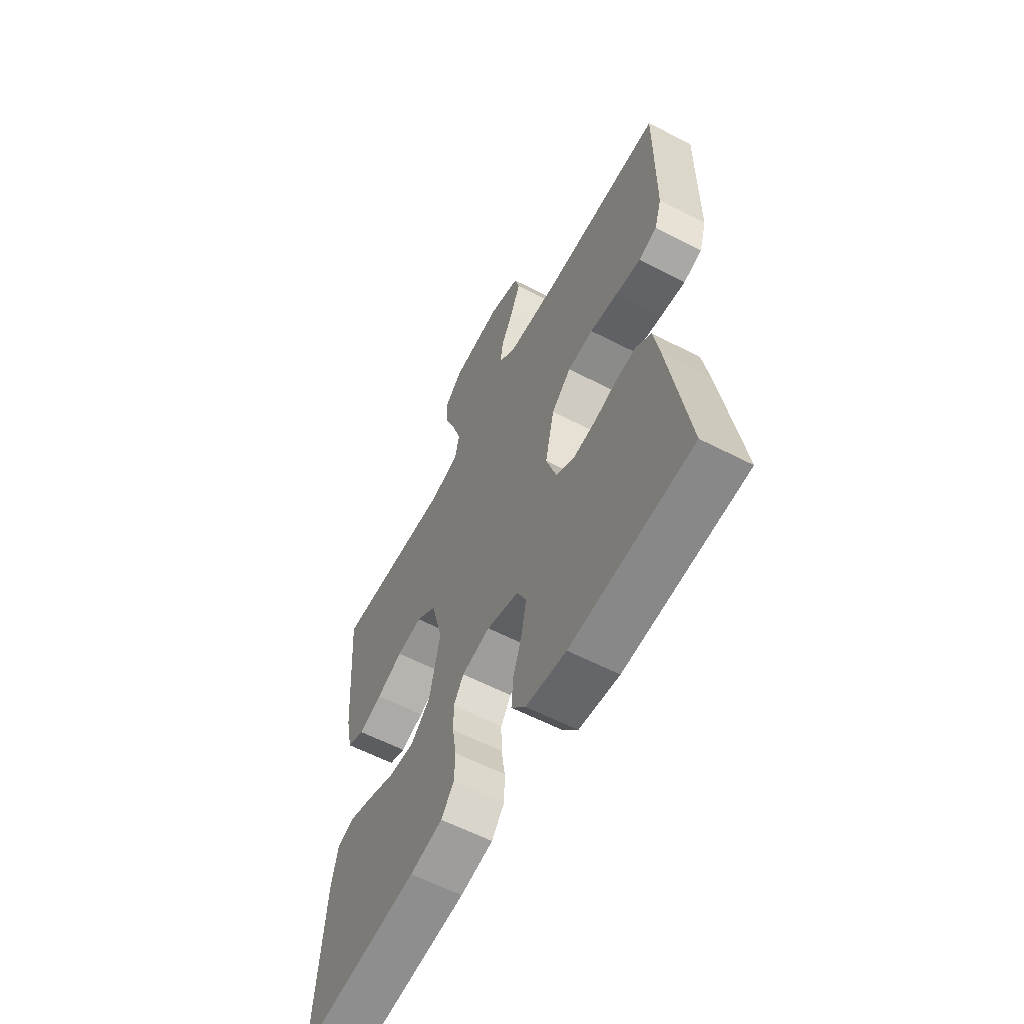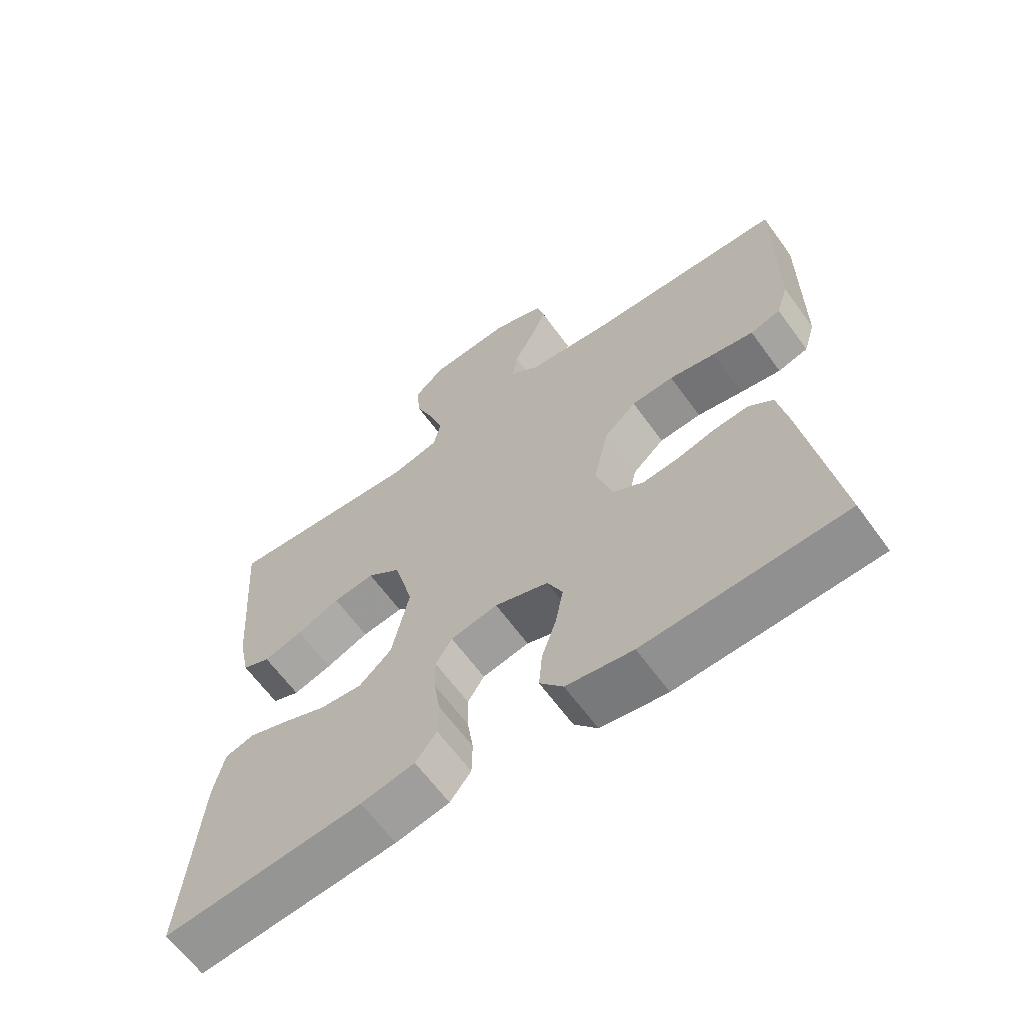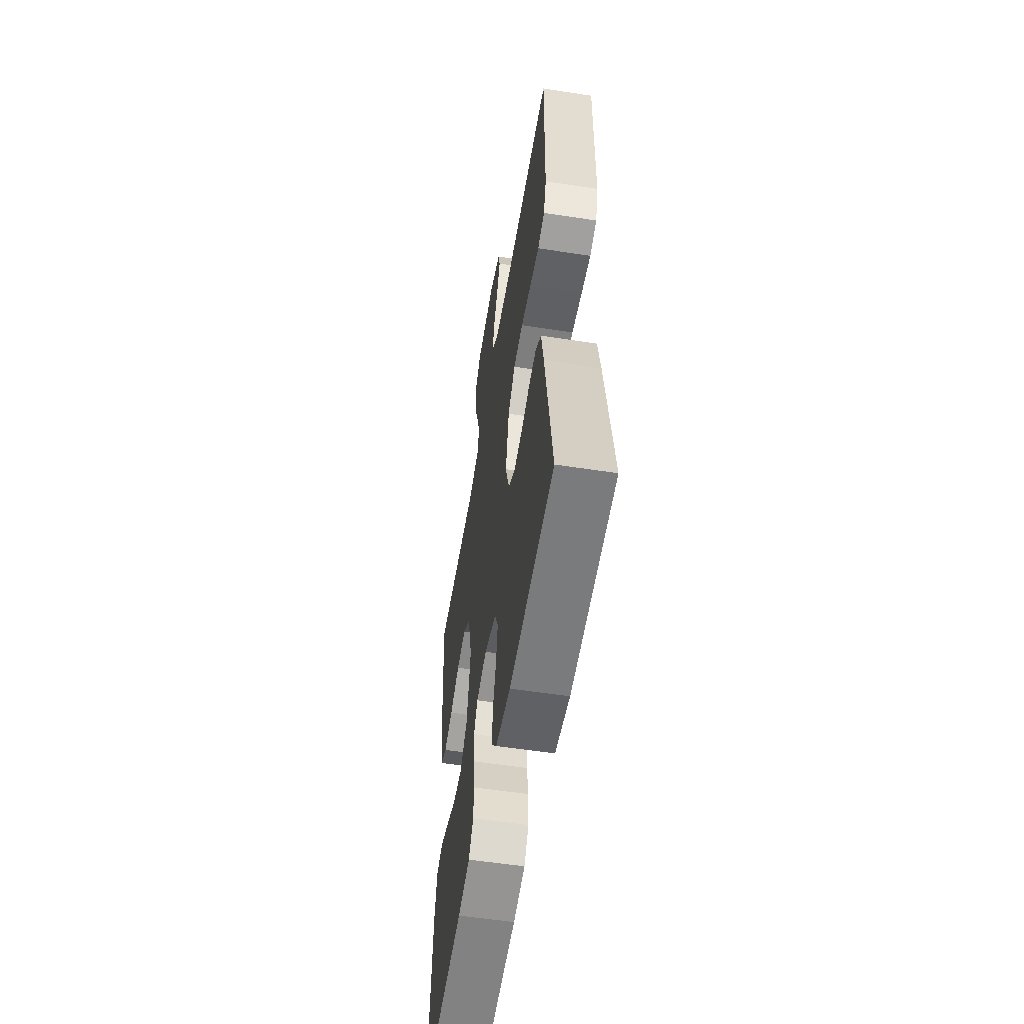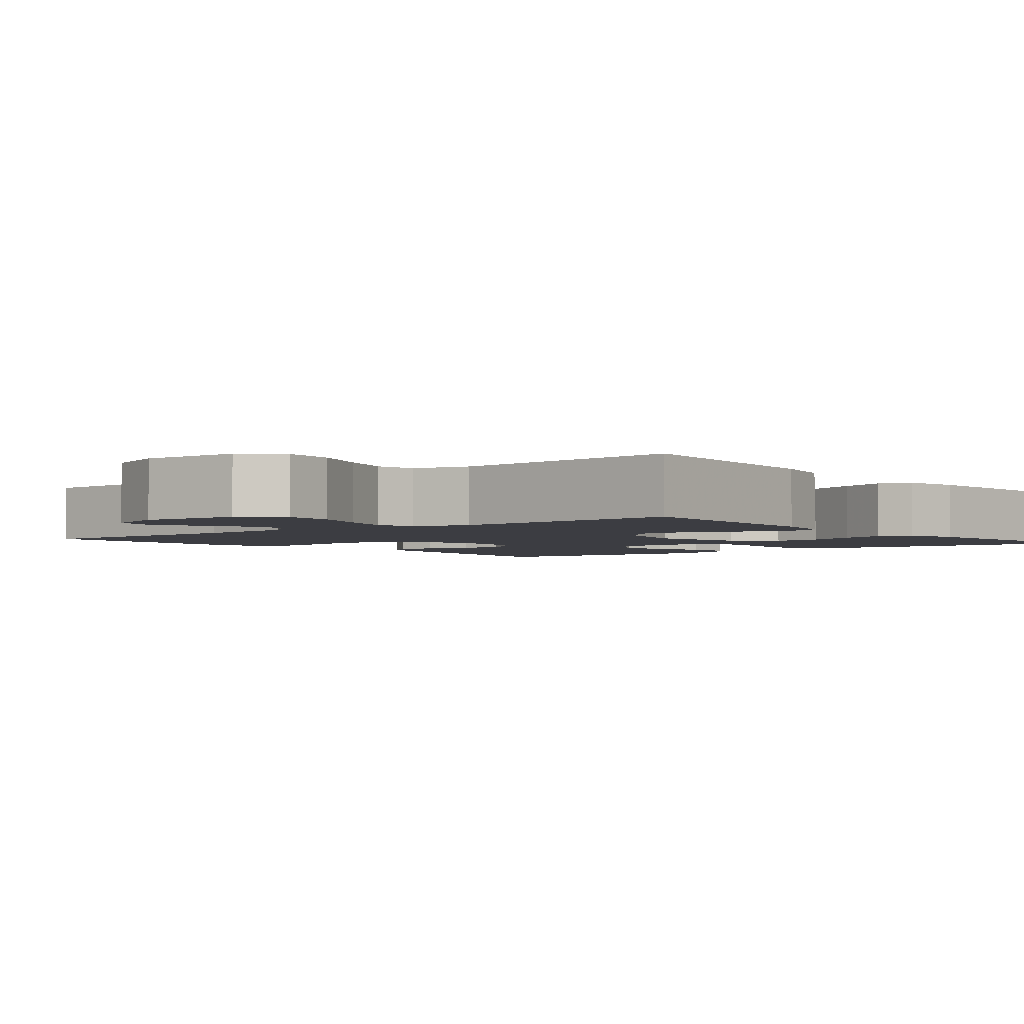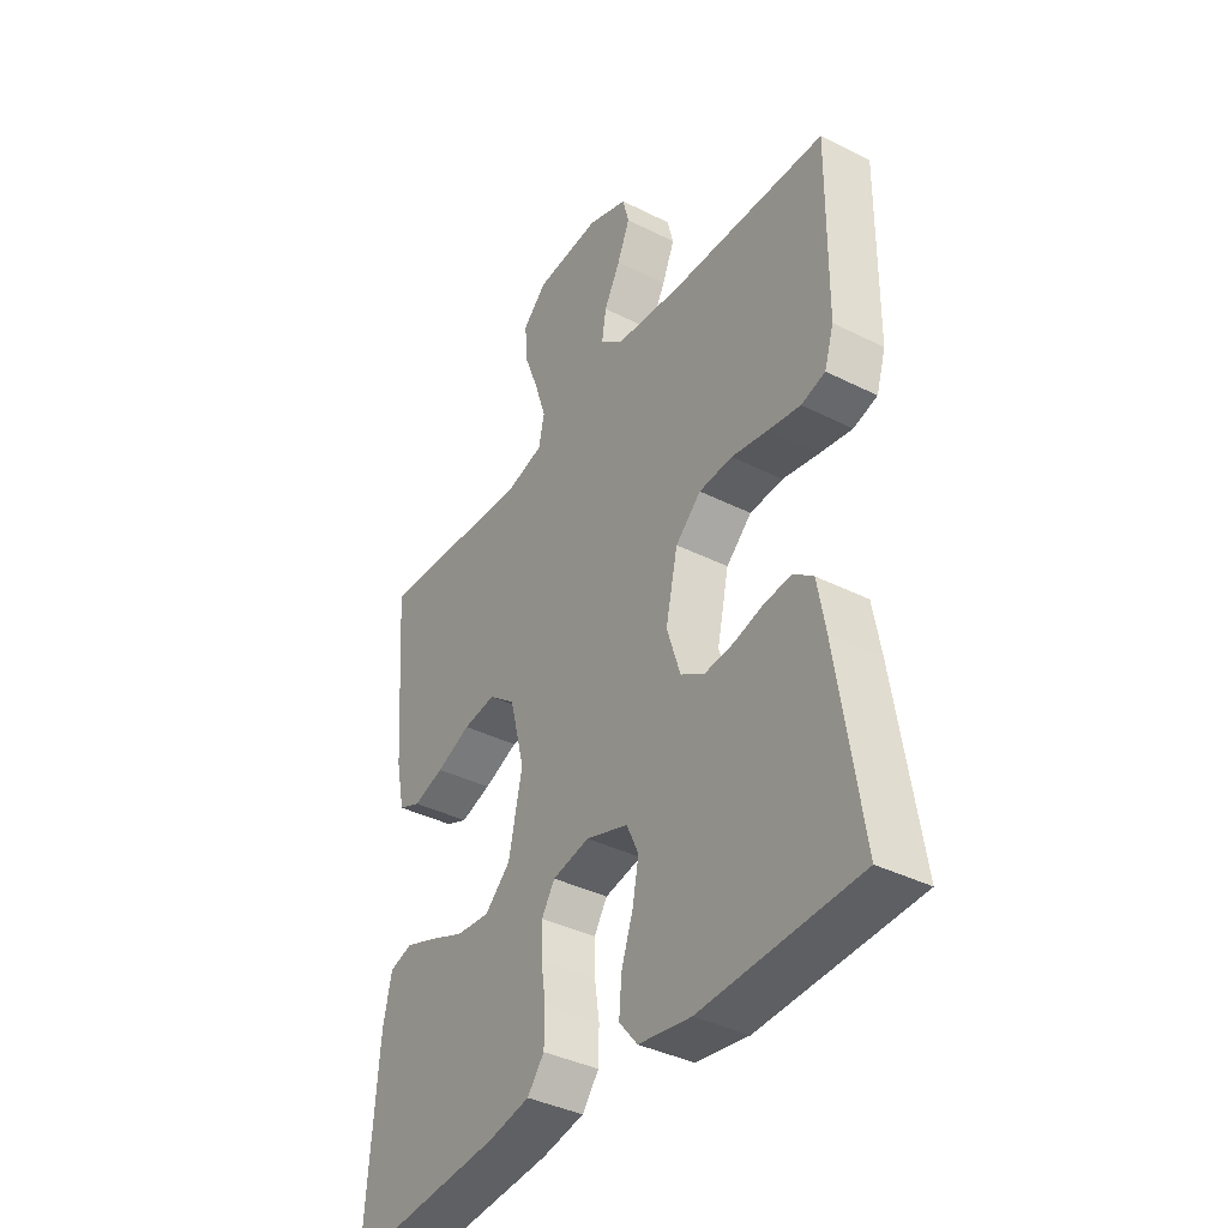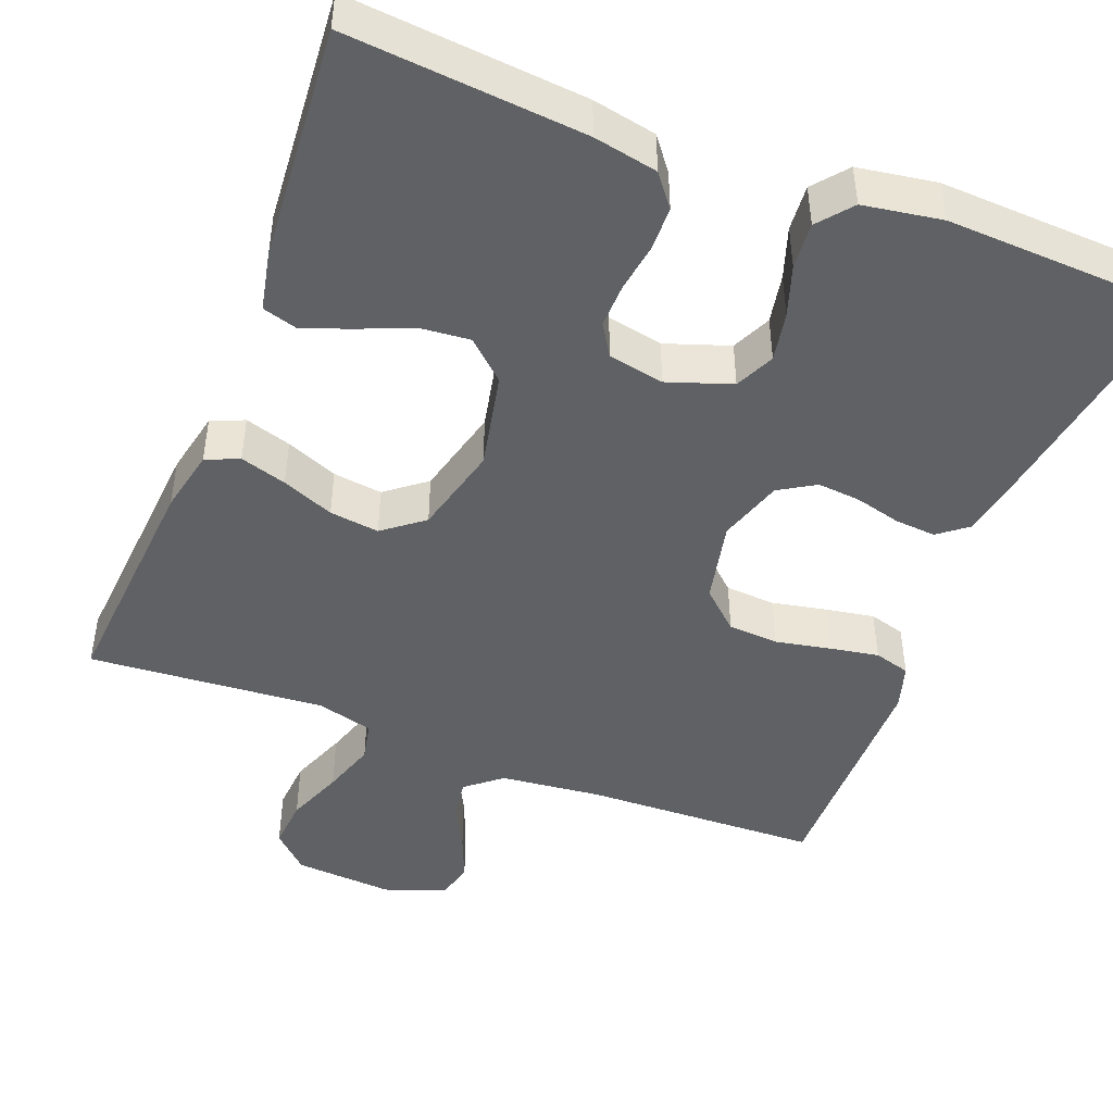
<metadata>
{"format":"obj","ext":"obj","renderer":"f3d","projection":"perspective","resolution":1024,"background":"white","views":[{"elev":-60.4,"azim":-117.8,"up":"+Z"},{"elev":-64.1,"azim":-144.0,"up":"+Z"},{"elev":-55.9,"azim":-99.2,"up":"+Z"},{"elev":-2.9,"azim":38.8,"up":"+Y"},{"elev":-38.6,"azim":-122.4,"up":"+Z"},{"elev":-46.1,"azim":158.7,"up":"+Y"}]}
</metadata>
<code>
v 0.5 0.07 -0.5
v 0.2 0.07 -0.474
v 0.119 0.07 -0.458
v 0.087 0.07 -0.417
v 0.086 0.07 -0.36
v 0.095 0.07 -0.299
v 0.096 0.07 -0.243
v 0.071 0.07 -0.203
v 0 0.07 -0.189
v -0.081 0.07 -0.217
v -0.104 0.07 -0.267
v -0.092 0.07 -0.33
v -0.07 0.07 -0.395
v -0.065 0.07 -0.454
v -0.1 0.07 -0.497
v -0.2 0.07 -0.513
v -0.5 0.07 -0.5
v -0.454 0.07 -0.2
v -0.439 0.07 -0.115
v -0.402 0.07 -0.086
v -0.35 0.07 -0.09
v -0.292 0.07 -0.105
v -0.237 0.07 -0.11
v -0.191 0.07 -0.082
v -0.165 0.07 0
v -0.188 0.07 0.105
v -0.237 0.07 0.15
v -0.301 0.07 0.154
v -0.371 0.07 0.14
v -0.433 0.07 0.129
v -0.479 0.07 0.142
v -0.497 0.07 0.2
v -0.5 0.07 0.5
v -0.2 0.07 0.51
v -0.072 0.07 0.524
v -0.027 0.07 0.561
v -0.035 0.07 0.613
v -0.066 0.07 0.672
v -0.09 0.07 0.73
v -0.078 0.07 0.777
v 0 0.07 0.806
v 0.126 0.07 0.797
v 0.172 0.07 0.753
v 0.167 0.07 0.688
v 0.139 0.07 0.615
v 0.117 0.07 0.547
v 0.128 0.07 0.496
v 0.2 0.07 0.477
v 0.5 0.07 0.5
v 0.477 0.07 0.2
v 0.46 0.07 0.119
v 0.418 0.07 0.101
v 0.359 0.07 0.119
v 0.293 0.07 0.146
v 0.23 0.07 0.154
v 0.179 0.07 0.114
v 0.15 0.07 0
v 0.176 0.07 -0.123
v 0.225 0.07 -0.168
v 0.289 0.07 -0.162
v 0.356 0.07 -0.134
v 0.416 0.07 -0.112
v 0.46 0.07 -0.125
v 0.476 0.07 -0.2
v 0.5 0 -0.5
v 0.2 0 -0.474
v 0.119 0 -0.458
v 0.087 0 -0.417
v 0.086 0 -0.36
v 0.095 0 -0.299
v 0.096 0 -0.243
v 0.071 0 -0.203
v 0 0 -0.189
v -0.081 0 -0.217
v -0.104 0 -0.267
v -0.092 0 -0.33
v -0.07 0 -0.395
v -0.065 0 -0.454
v -0.1 0 -0.497
v -0.2 0 -0.513
v -0.5 0 -0.5
v -0.454 0 -0.2
v -0.439 0 -0.115
v -0.402 0 -0.086
v -0.35 0 -0.09
v -0.292 0 -0.105
v -0.237 0 -0.11
v -0.191 0 -0.082
v -0.165 0 0
v -0.188 0 0.105
v -0.237 0 0.15
v -0.301 0 0.154
v -0.371 0 0.14
v -0.433 0 0.129
v -0.479 0 0.142
v -0.497 0 0.2
v -0.5 0 0.5
v -0.2 0 0.51
v -0.072 0 0.524
v -0.027 0 0.561
v -0.035 0 0.613
v -0.066 0 0.672
v -0.09 0 0.73
v -0.078 0 0.777
v 0 0 0.806
v 0.126 0 0.797
v 0.172 0 0.753
v 0.167 0 0.688
v 0.139 0 0.615
v 0.117 0 0.547
v 0.128 0 0.496
v 0.2 0 0.477
v 0.5 0 0.5
v 0.477 0 0.2
v 0.46 0 0.119
v 0.418 0 0.101
v 0.359 0 0.119
v 0.293 0 0.146
v 0.23 0 0.154
v 0.179 0 0.114
v 0.15 0 0
v 0.176 0 -0.123
v 0.225 0 -0.168
v 0.289 0 -0.162
v 0.356 0 -0.134
v 0.416 0 -0.112
v 0.46 0 -0.125
v 0.476 0 -0.2
f 4 5 6
f 3 4 6
f 2 3 6
f 1 2 6
f 64 1 6
f 63 64 6
f 62 63 6
f 61 62 6
f 60 61 6
f 59 60 6 7
f 58 59 7 8
f 57 58 8 9
f 56 57 9 10
f 52 53 54
f 51 52 54
f 50 51 54
f 49 50 54
f 48 49 54
f 47 48 54 55
f 43 44 45
f 42 43 45
f 41 42 45
f 40 41 45
f 39 40 45
f 38 39 45
f 37 38 45
f 36 37 45 46
f 35 36 46 47
f 32 33 34
f 31 32 34
f 30 31 34
f 29 30 34
f 28 29 34
f 35 47 55
f 34 35 55
f 28 34 55
f 27 28 55
f 20 21 22
f 19 20 22
f 18 19 22
f 17 18 22
f 16 17 22
f 15 16 22
f 14 15 22
f 13 14 22
f 12 13 22
f 11 12 22 23
f 10 11 23 24
f 26 27 55 56
f 25 26 56 10
f 10 24 25
f 70 69 68
f 70 68 67
f 70 67 66
f 70 66 65
f 70 65 128
f 70 128 127
f 70 127 126
f 70 126 125
f 70 125 124
f 71 70 124 123
f 72 71 123 122
f 73 72 122 121
f 74 73 121 120
f 118 117 116
f 118 116 115
f 118 115 114
f 118 114 113
f 118 113 112
f 119 118 112 111
f 109 108 107
f 109 107 106
f 109 106 105
f 109 105 104
f 109 104 103
f 109 103 102
f 109 102 101
f 110 109 101 100
f 111 110 100 99
f 98 97 96
f 98 96 95
f 98 95 94
f 98 94 93
f 98 93 92
f 119 111 99
f 119 99 98
f 119 98 92
f 119 92 91
f 86 85 84
f 86 84 83
f 86 83 82
f 86 82 81
f 86 81 80
f 86 80 79
f 86 79 78
f 86 78 77
f 86 77 76
f 87 86 76 75
f 88 87 75 74
f 120 119 91 90
f 74 120 90 89
f 89 88 74
f 1 65 66 2
f 2 66 67 3
f 3 67 68 4
f 4 68 69 5
f 5 69 70 6
f 6 70 71 7
f 7 71 72 8
f 8 72 73 9
f 9 73 74 10
f 10 74 75 11
f 11 75 76 12
f 12 76 77 13
f 13 77 78 14
f 14 78 79 15
f 15 79 80 16
f 16 80 81 17
f 17 81 82 18
f 18 82 83 19
f 19 83 84 20
f 20 84 85 21
f 21 85 86 22
f 22 86 87 23
f 23 87 88 24
f 24 88 89 25
f 25 89 90 26
f 26 90 91 27
f 27 91 92 28
f 28 92 93 29
f 29 93 94 30
f 30 94 95 31
f 31 95 96 32
f 32 96 97 33
f 33 97 98 34
f 34 98 99 35
f 35 99 100 36
f 36 100 101 37
f 37 101 102 38
f 38 102 103 39
f 39 103 104 40
f 40 104 105 41
f 41 105 106 42
f 42 106 107 43
f 43 107 108 44
f 44 108 109 45
f 45 109 110 46
f 46 110 111 47
f 47 111 112 48
f 48 112 113 49
f 49 113 114 50
f 50 114 115 51
f 51 115 116 52
f 52 116 117 53
f 53 117 118 54
f 54 118 119 55
f 55 119 120 56
f 56 120 121 57
f 57 121 122 58
f 58 122 123 59
f 59 123 124 60
f 60 124 125 61
f 61 125 126 62
f 62 126 127 63
f 63 127 128 64
f 64 128 65 1

</code>
